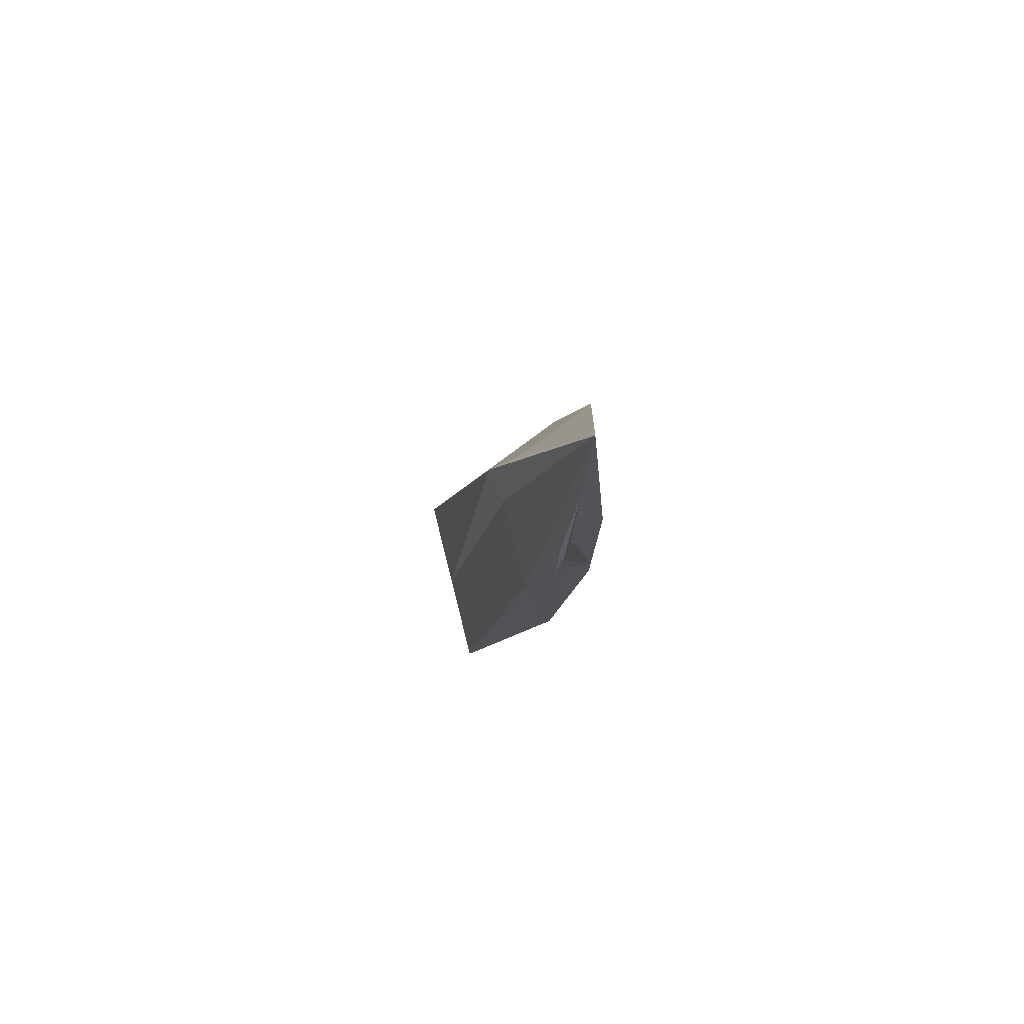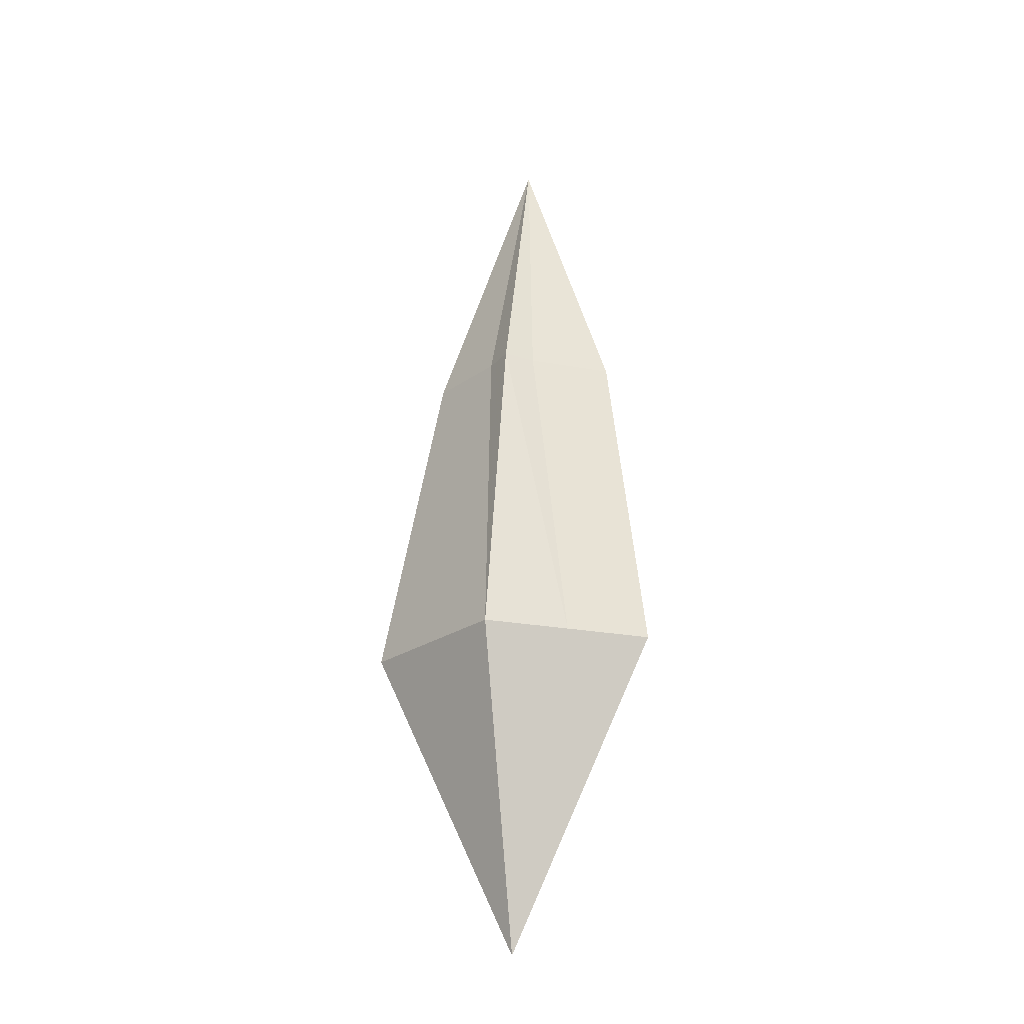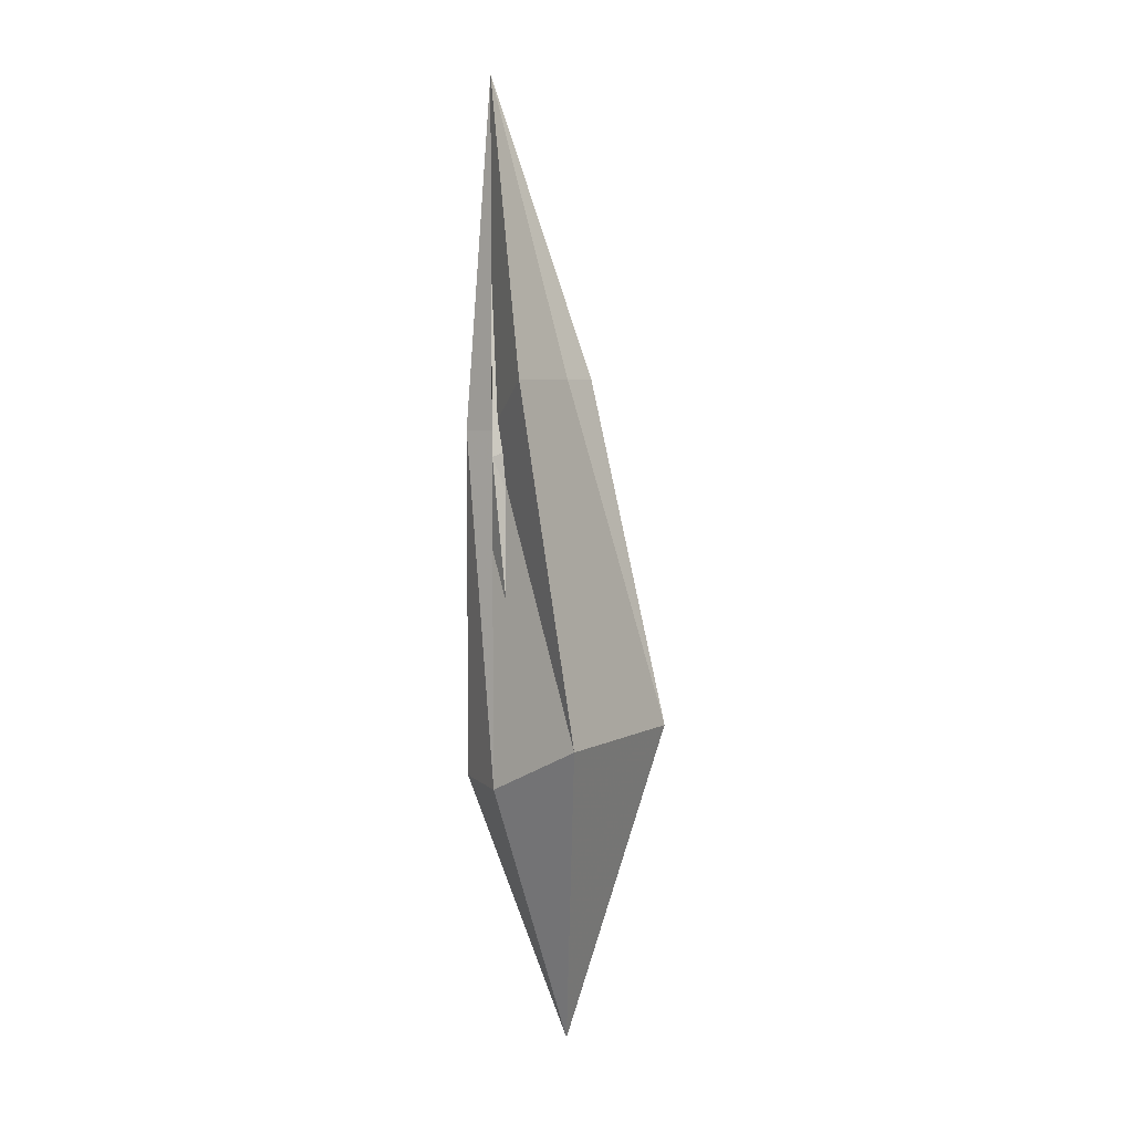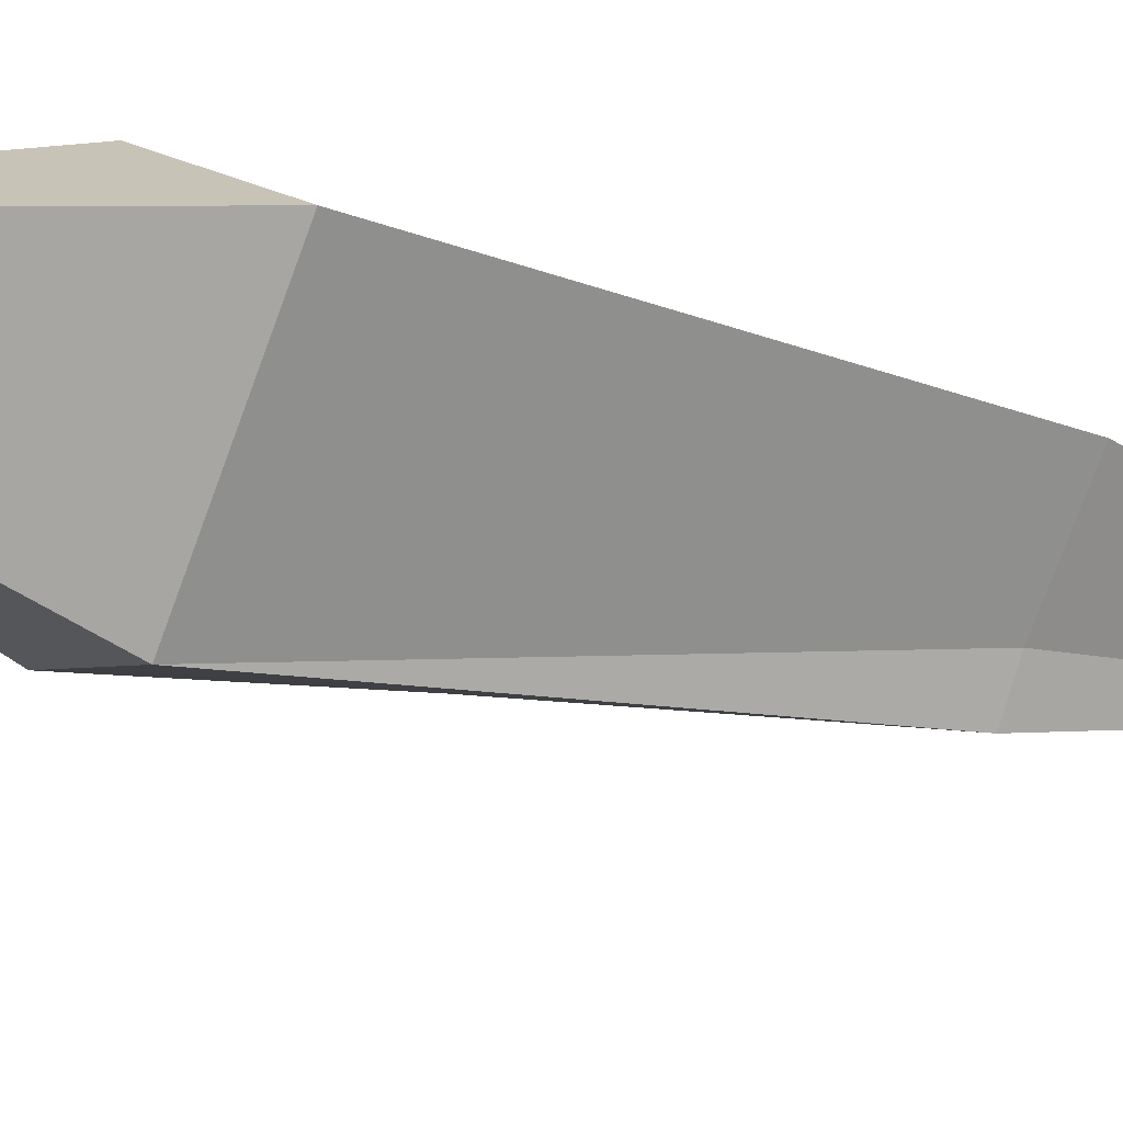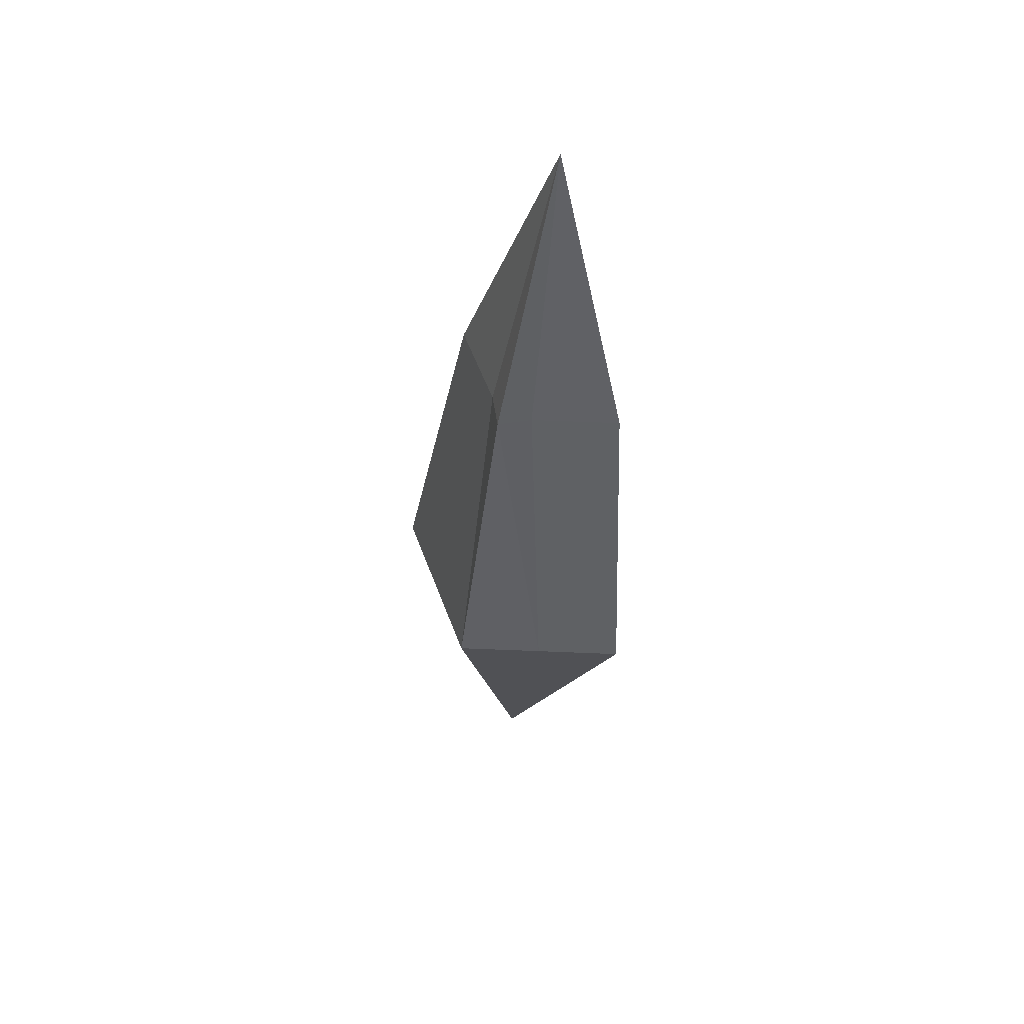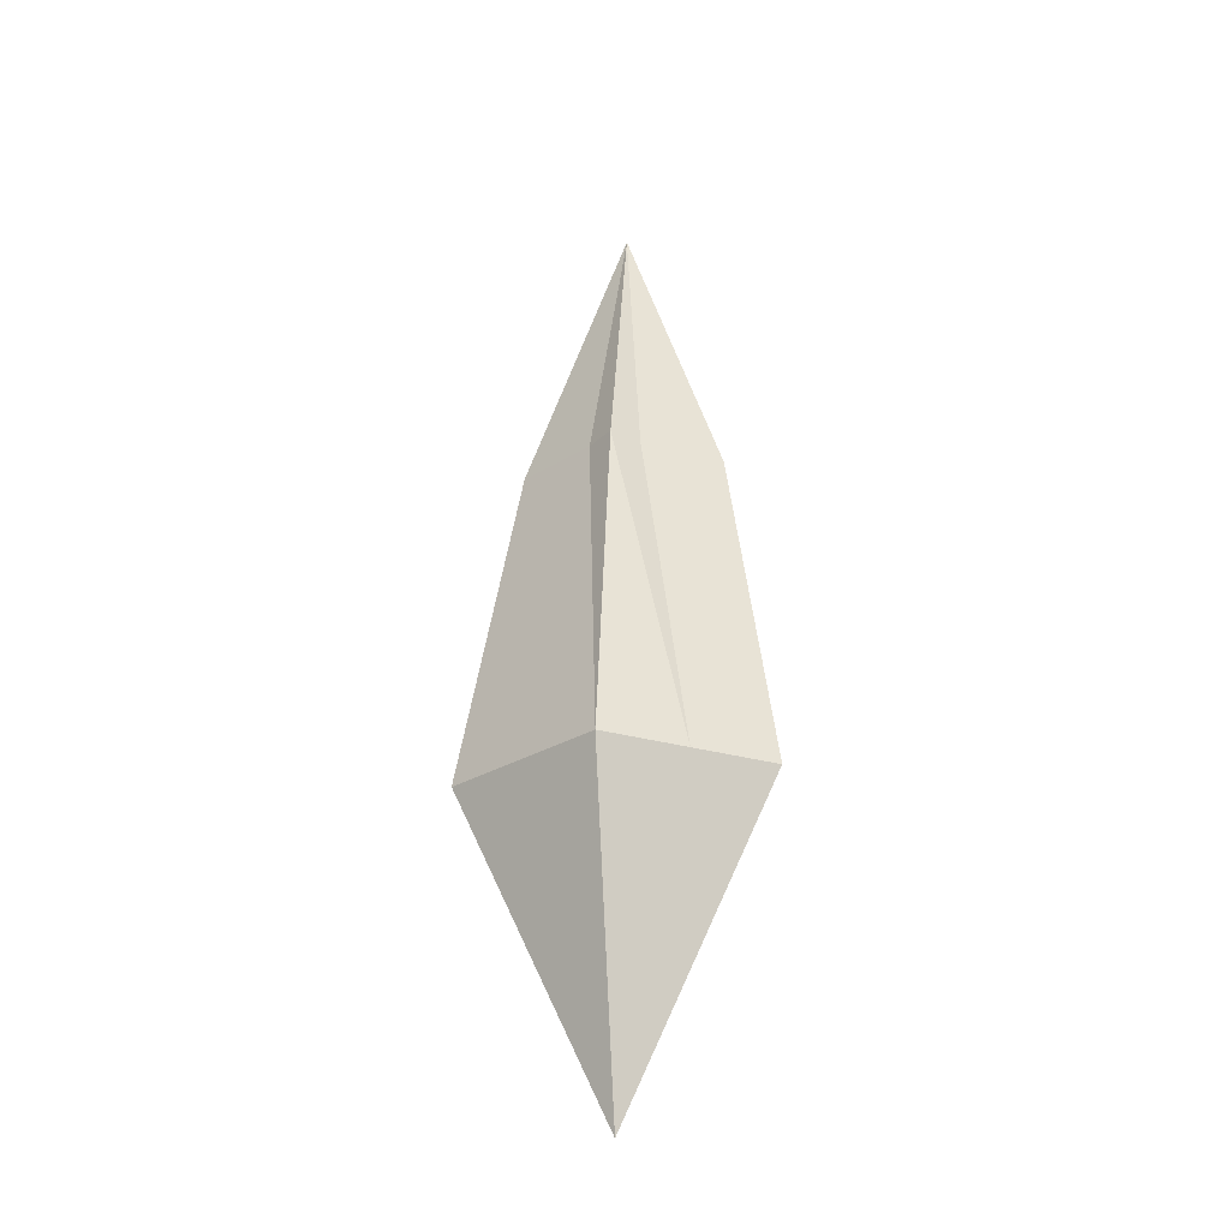
<metadata>
{"format":"obj","ext":"obj","renderer":"f3d","projection":"perspective","resolution":1024,"background":"white","views":[{"elev":79.4,"azim":109.6,"up":"+Z"},{"elev":-23.4,"azim":16.1,"up":"+Z"},{"elev":5.1,"azim":-92.8,"up":"+Z"},{"elev":-38.1,"azim":-114.4,"up":"+Y"},{"elev":55.4,"azim":36.2,"up":"+Z"},{"elev":-27.8,"azim":9.7,"up":"+Z"}]}
</metadata>
<code>
v 0 -0.007812 0.1172
v 0.007812 -0.03125 0.04688
v 0.01562 -0.007812 0.03906
v 0 -0.007812 0.03906
v -0.01562 -0.007812 0.03906
v -0.007812 -0.03125 0.04688
v 0 -0.03125 0.04688
v 0.007812 -0.03906 -0.03906
v 0.02344 -0.01562 -0.04688
v 0.007812 -0.007812 -0.04688
v 0 0 -0.04688
v -0.007812 -0.007812 -0.04688
v -0.02344 -0.01562 -0.04688
v -0.007812 -0.03906 -0.03906
v 0 -0.03906 -0.03125
v 0 -0.03125 -0.125
v 0 -0.007812 0.1562
v 0.007812 -0.03125 0.0625
v 0.03125 -0.01562 0.0625
v 0.007812 -0.007812 0.04688
v 0 0 0.04688
v -0.007812 -0.007812 0.04688
v -0.03125 -0.01562 0.0625
v -0.007812 -0.03125 0.0625
v 0 -0.03906 0.0625
v 0.02344 -0.04688 -0.04688
v 0.04688 -0.03125 -0.04688
v 0.02344 -0.007812 -0.0625
v 0 0 -0.0625
v -0.02344 -0.007812 -0.0625
v -0.04688 -0.03125 -0.04688
v -0.02344 -0.04688 -0.04688
v 0 -0.0625 -0.04688
v 0 -0.03125 -0.1484
f 1 2 3
f 1 3 4
f 1 4 5
f 1 5 6
f 1 6 7
f 1 7 2
f 2 7 8
f 2 8 9
f 2 9 3
f 3 9 10
f 3 11 4
f 4 12 5
f 5 12 13
f 5 13 14
f 5 14 6
f 6 14 15
f 6 15 7
f 7 15 8
f 8 16 9
f 9 16 10
f 10 16 11
f 11 16 12
f 12 16 13
f 13 16 14
f 19 27 28
f 19 28 20
f 20 29 21
f 21 30 22
f 22 30 31
f 22 31 23
f 23 31 32
f 24 32 33
f 3 10 11
f 4 11 12
f 8 15 16
f 14 16 15
f 18 26 27
f 20 28 29
f 21 29 30
f 25 33 26
f 26 33 34
f 26 34 27
f 27 34 28
f 28 34 29
f 29 34 30
f 30 34 31
f 31 34 32
f 32 34 33
f 17 18 19
f 17 19 20
f 17 20 21
f 17 21 22
f 17 22 23
f 17 23 24
f 17 24 25
f 17 25 18
f 18 25 26
f 18 27 19
f 23 32 24
f 24 33 25

</code>
